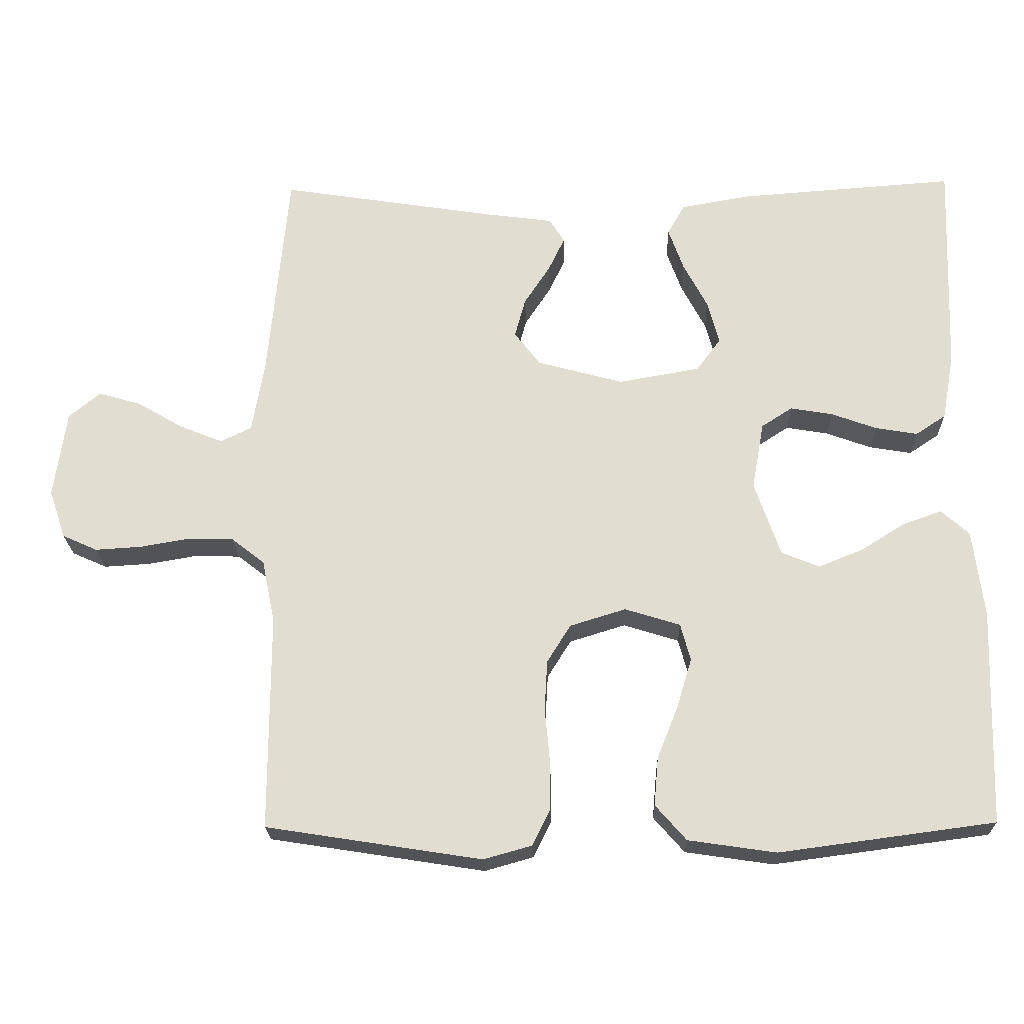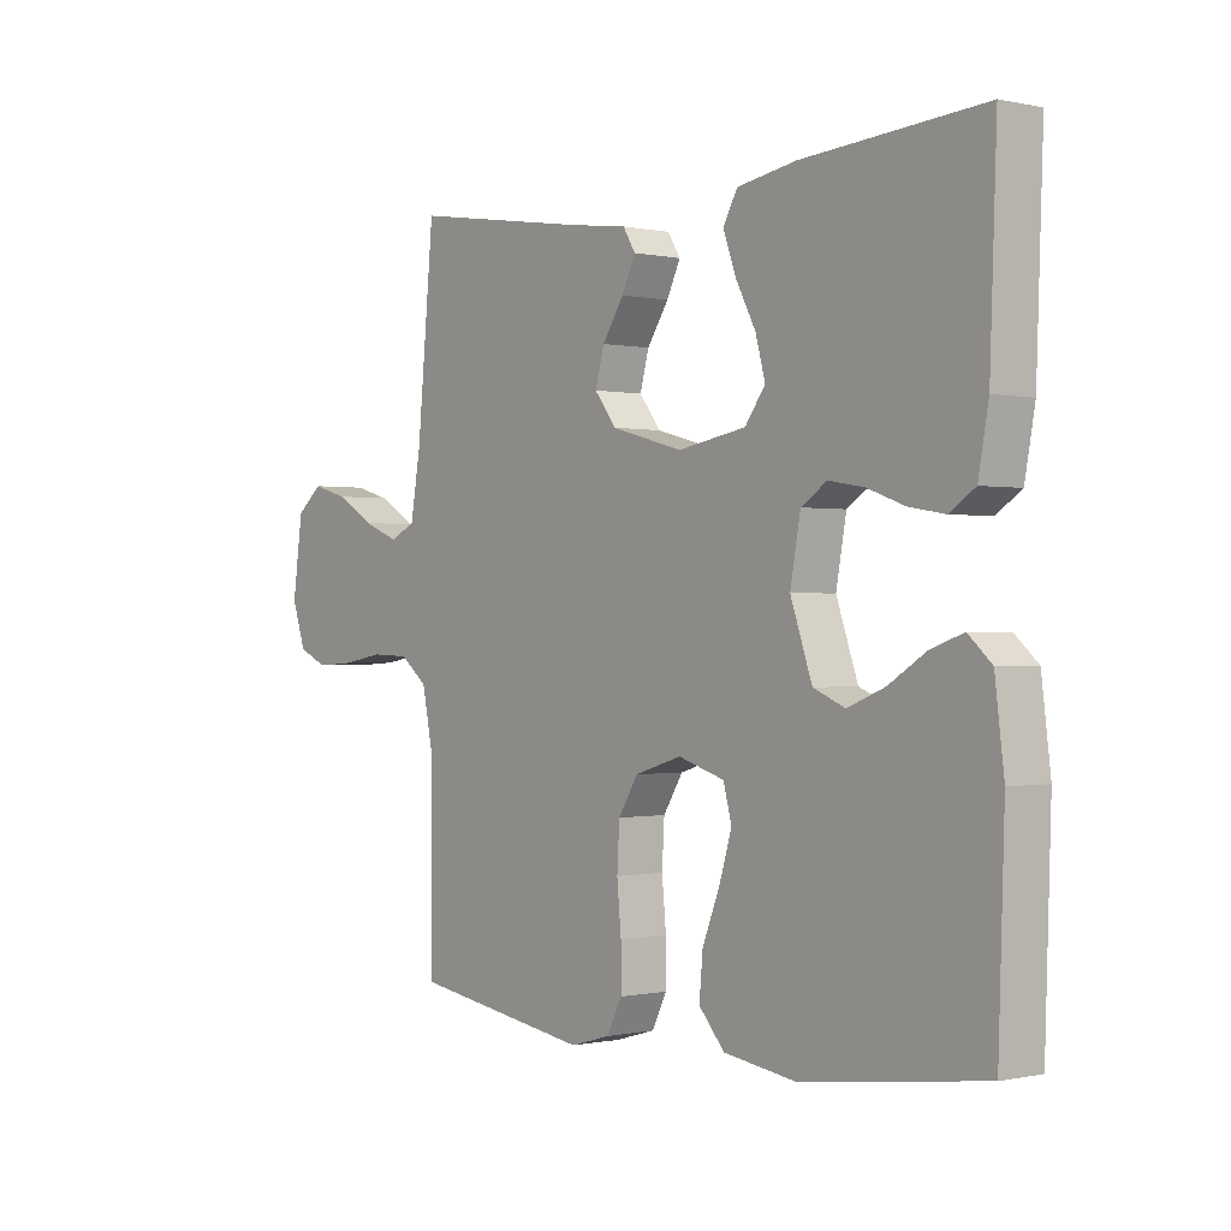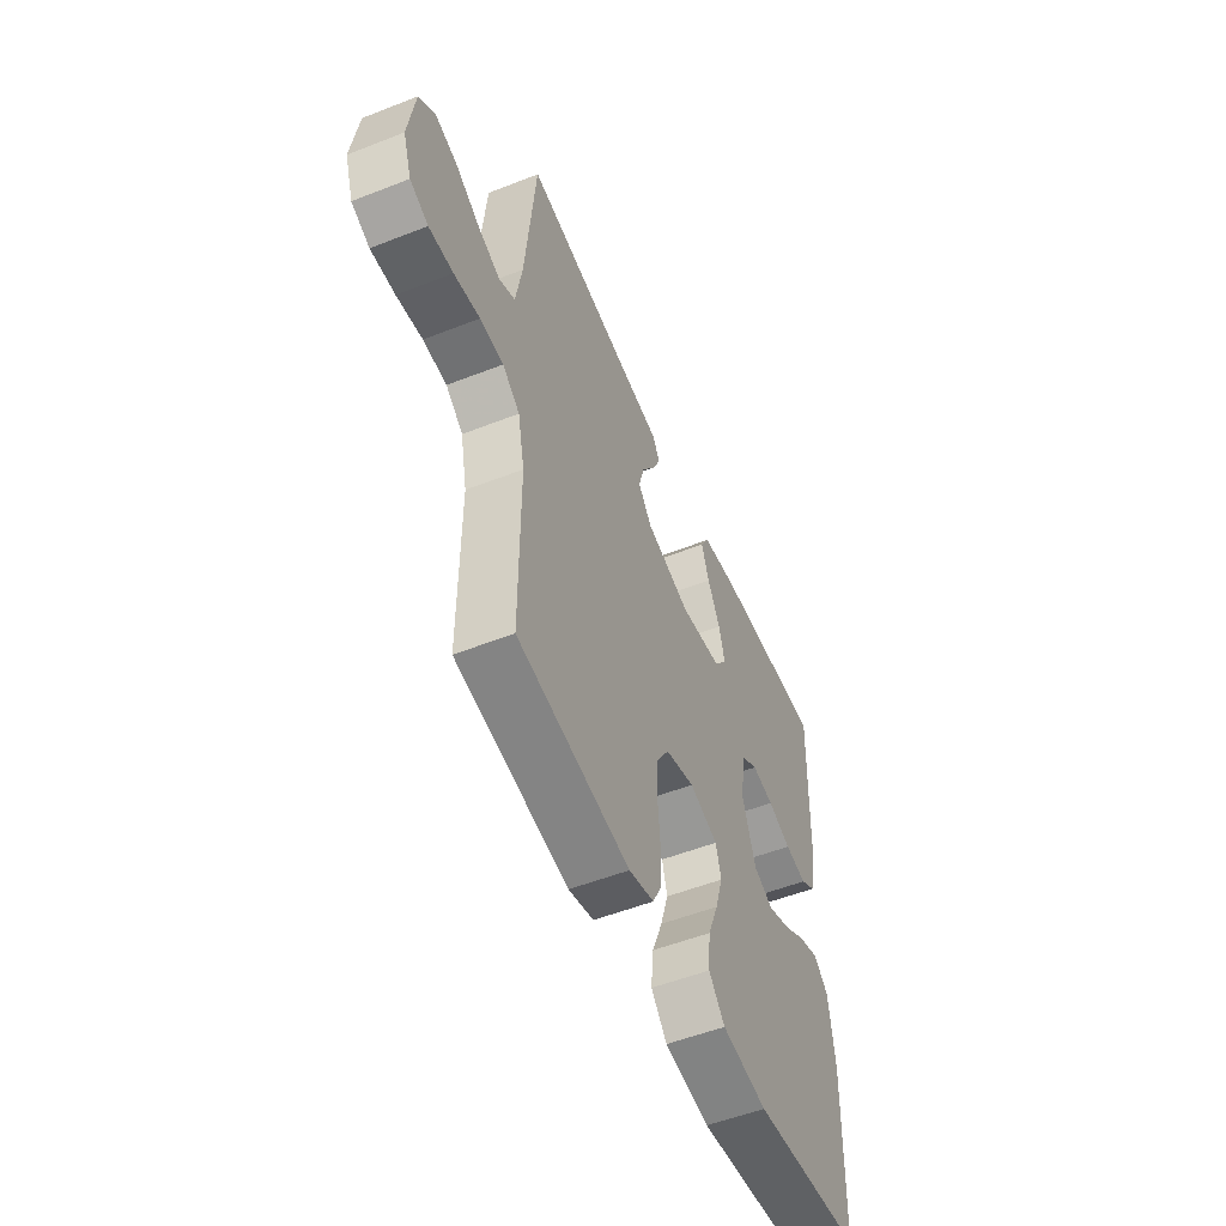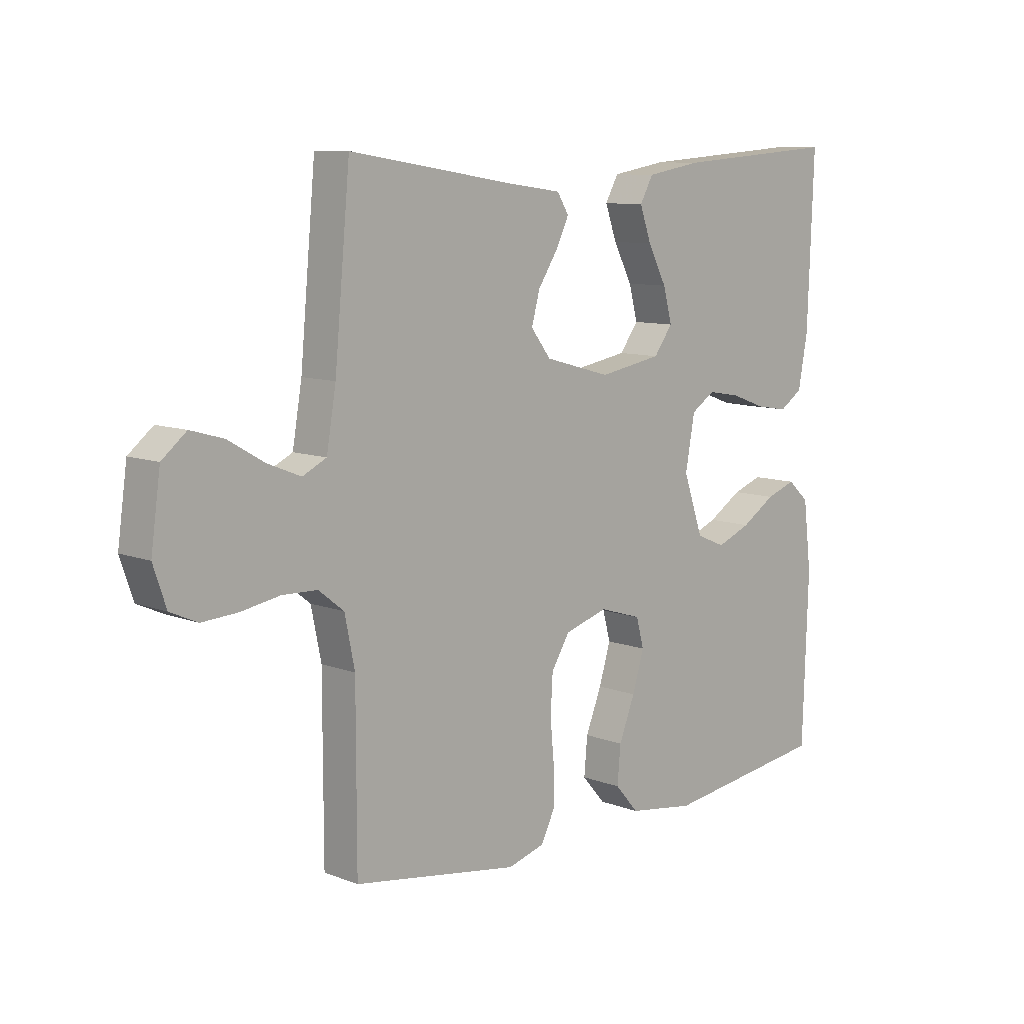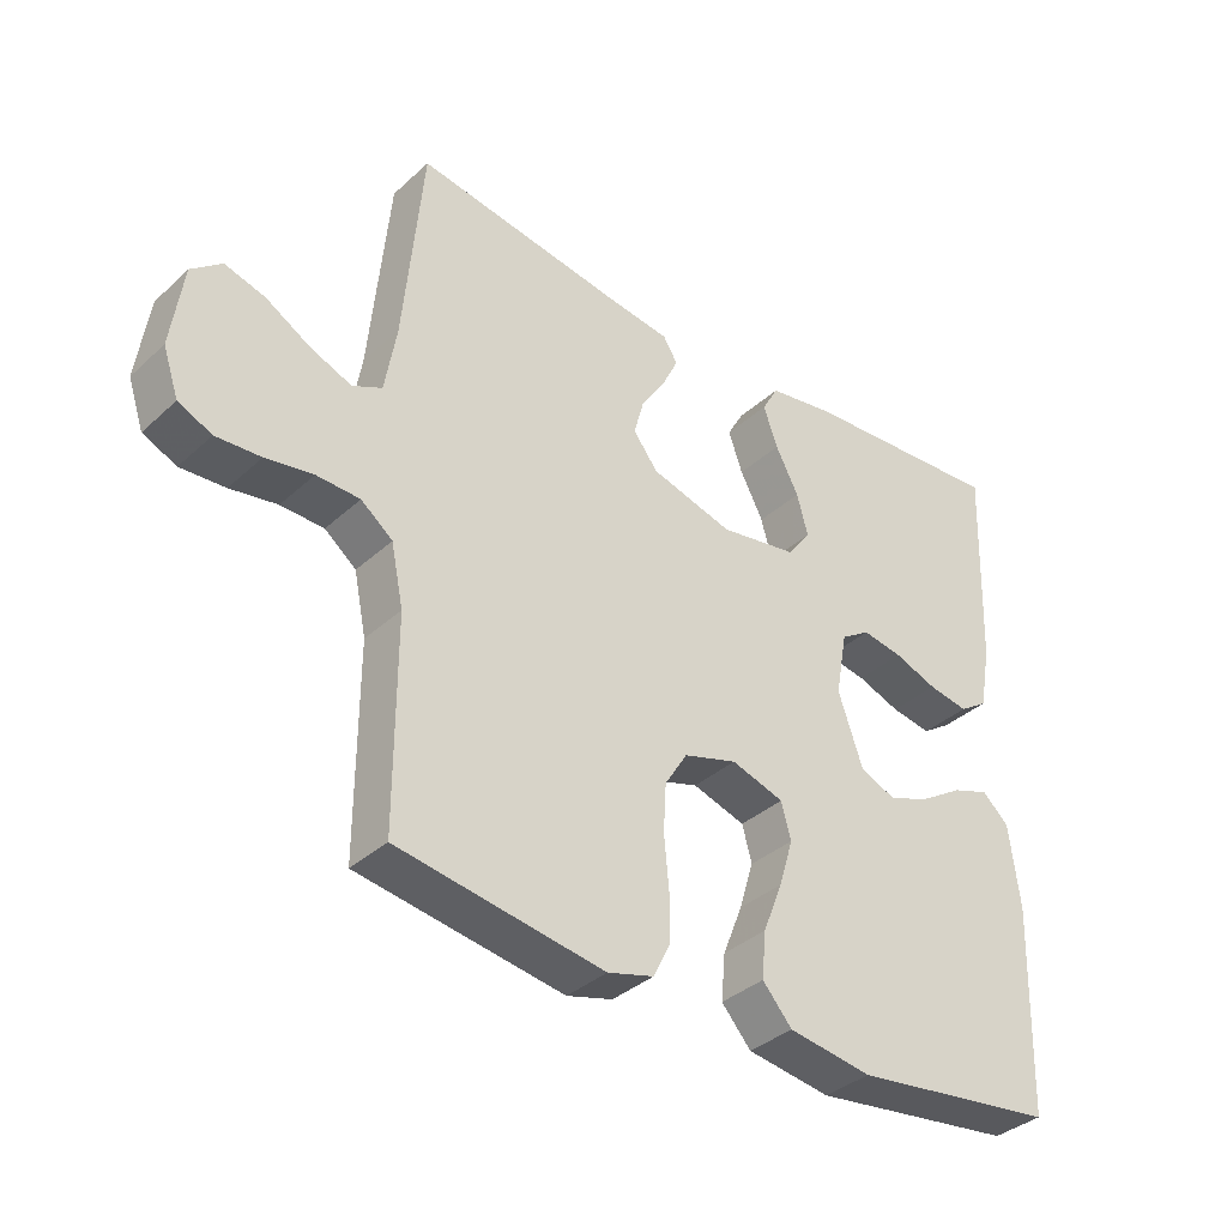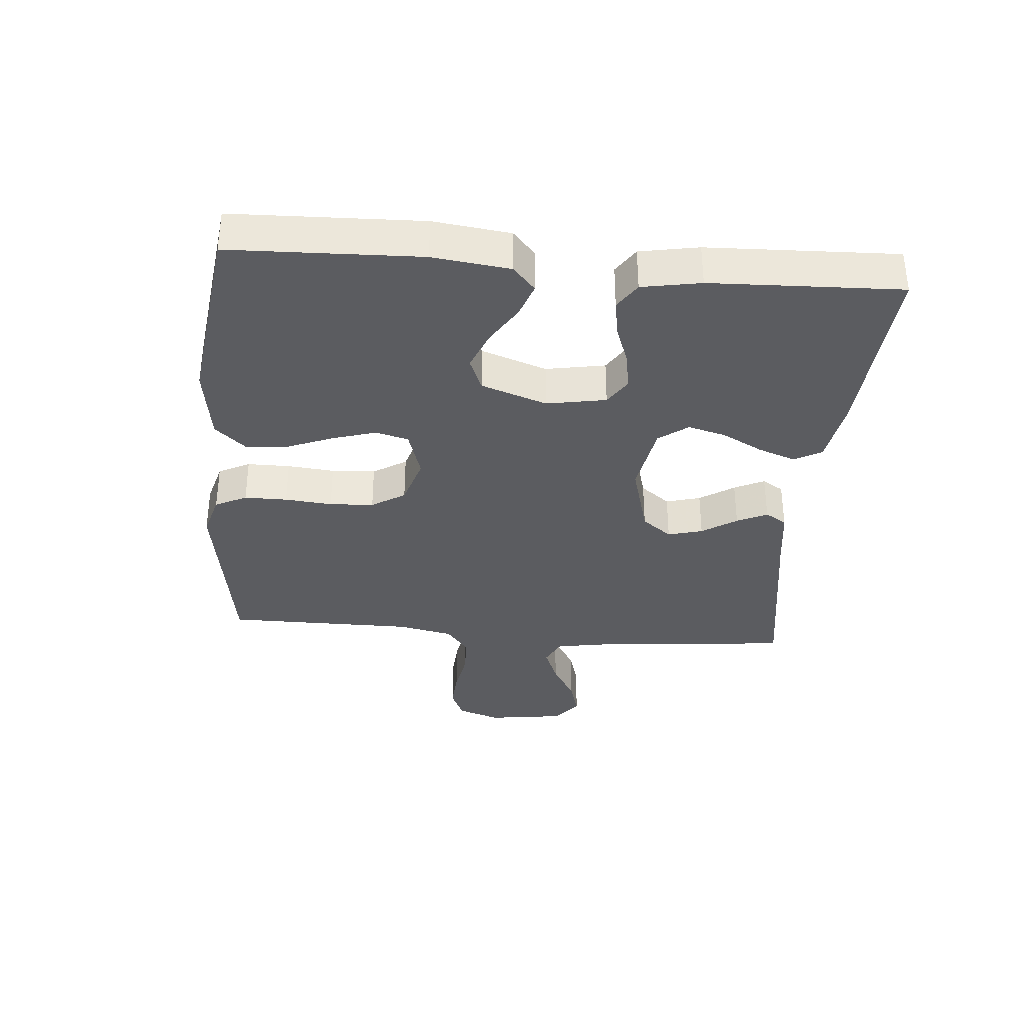
<metadata>
{"format":"obj","ext":"obj","renderer":"f3d","projection":"perspective","resolution":1024,"background":"white","views":[{"elev":-21.9,"azim":-178.5,"up":"+Z"},{"elev":-0.3,"azim":-129.0,"up":"+Z"},{"elev":-53.6,"azim":112.7,"up":"+Z"},{"elev":9.6,"azim":134.7,"up":"+Z"},{"elev":-36.3,"azim":139.5,"up":"+Z"},{"elev":-35.0,"azim":-94.9,"up":"+Y"}]}
</metadata>
<code>
v -0.5 0.07 -0.5
v -0.51 0.07 -0.2
v -0.495 0.07 -0.078
v -0.456 0.07 -0.043
v -0.402 0.07 -0.062
v -0.34 0.07 -0.101
v -0.278 0.07 -0.126
v -0.225 0.07 -0.104
v -0.189 0.07 0
v -0.206 0.07 0.094
v -0.249 0.07 0.122
v -0.308 0.07 0.112
v -0.371 0.07 0.089
v -0.43 0.07 0.079
v -0.472 0.07 0.107
v -0.489 0.07 0.2
v -0.5 0.07 0.5
v -0.2 0.07 0.478
v -0.101 0.07 0.461
v -0.077 0.07 0.418
v -0.098 0.07 0.359
v -0.132 0.07 0.294
v -0.148 0.07 0.234
v -0.114 0.07 0.188
v 0 0.07 0.168
v 0.12 0.07 0.201
v 0.156 0.07 0.248
v 0.141 0.07 0.303
v 0.105 0.07 0.358
v 0.082 0.07 0.406
v 0.103 0.07 0.44
v 0.2 0.07 0.453
v 0.5 0.07 0.5
v 0.528 0.07 0.2
v 0.545 0.07 0.1
v 0.588 0.07 0.079
v 0.648 0.07 0.103
v 0.713 0.07 0.141
v 0.772 0.07 0.158
v 0.816 0.07 0.122
v 0.833 0.07 0
v 0.81 0.07 -0.068
v 0.761 0.07 -0.09
v 0.696 0.07 -0.086
v 0.627 0.07 -0.074
v 0.564 0.07 -0.076
v 0.518 0.07 -0.112
v 0.5 0.07 -0.2
v 0.5 0.07 -0.5
v 0.2 0.07 -0.547
v 0.133 0.07 -0.528
v 0.108 0.07 -0.478
v 0.108 0.07 -0.41
v 0.115 0.07 -0.335
v 0.111 0.07 -0.265
v 0.078 0.07 -0.212
v 0 0.07 -0.188
v -0.077 0.07 -0.212
v -0.091 0.07 -0.264
v -0.07 0.07 -0.333
v -0.041 0.07 -0.406
v -0.035 0.07 -0.473
v -0.078 0.07 -0.522
v -0.2 0.07 -0.54
v -0.5 0 -0.5
v -0.51 0 -0.2
v -0.495 0 -0.078
v -0.456 0 -0.043
v -0.402 0 -0.062
v -0.34 0 -0.101
v -0.278 0 -0.126
v -0.225 0 -0.104
v -0.189 0 0
v -0.206 0 0.094
v -0.249 0 0.122
v -0.308 0 0.112
v -0.371 0 0.089
v -0.43 0 0.079
v -0.472 0 0.107
v -0.489 0 0.2
v -0.5 0 0.5
v -0.2 0 0.478
v -0.101 0 0.461
v -0.077 0 0.418
v -0.098 0 0.359
v -0.132 0 0.294
v -0.148 0 0.234
v -0.114 0 0.188
v 0 0 0.168
v 0.12 0 0.201
v 0.156 0 0.248
v 0.141 0 0.303
v 0.105 0 0.358
v 0.082 0 0.406
v 0.103 0 0.44
v 0.2 0 0.453
v 0.5 0 0.5
v 0.528 0 0.2
v 0.545 0 0.1
v 0.588 0 0.079
v 0.648 0 0.103
v 0.713 0 0.141
v 0.772 0 0.158
v 0.816 0 0.122
v 0.833 0 0
v 0.81 0 -0.068
v 0.761 0 -0.09
v 0.696 0 -0.086
v 0.627 0 -0.074
v 0.564 0 -0.076
v 0.518 0 -0.112
v 0.5 0 -0.2
v 0.5 0 -0.5
v 0.2 0 -0.547
v 0.133 0 -0.528
v 0.108 0 -0.478
v 0.108 0 -0.41
v 0.115 0 -0.335
v 0.111 0 -0.265
v 0.078 0 -0.212
v 0 0 -0.188
v -0.077 0 -0.212
v -0.091 0 -0.264
v -0.07 0 -0.333
v -0.041 0 -0.406
v -0.035 0 -0.473
v -0.078 0 -0.522
v -0.2 0 -0.54
f 60 61 62 63
f 59 60 63 64
f 58 59 64 1
f 51 52 53 54
f 51 54 55
f 48 49 50 51
f 47 48 51 55
f 46 47 55 56
f 42 43 44 45
f 42 45 46
f 41 42 46
f 37 38 39 40
f 36 37 40 41
f 32 33 34
f 32 34 35
f 31 32 35
f 28 29 30 31
f 28 31 35
f 27 28 35
f 26 27 35 36
f 19 20 21 22
f 19 22 23
f 18 19 23
f 17 18 23
f 16 17 23 24
f 12 13 14 15
f 11 12 15 16
f 3 4 5 6
f 3 6 7
f 58 1 2 3
f 57 58 3 7
f 46 56 57
f 25 26 36 41
f 11 16 24 25
f 10 11 25 41
f 9 10 41 46
f 46 57 7 8
f 8 9 46
f 127 126 125 124
f 128 127 124 123
f 65 128 123 122
f 118 117 116 115
f 119 118 115
f 115 114 113 112
f 119 115 112 111
f 120 119 111 110
f 109 108 107 106
f 110 109 106
f 110 106 105
f 104 103 102 101
f 105 104 101 100
f 98 97 96
f 99 98 96
f 99 96 95
f 95 94 93 92
f 99 95 92
f 99 92 91
f 100 99 91 90
f 86 85 84 83
f 87 86 83
f 87 83 82
f 87 82 81
f 88 87 81 80
f 79 78 77 76
f 80 79 76 75
f 70 69 68 67
f 71 70 67
f 67 66 65 122
f 71 67 122 121
f 121 120 110
f 105 100 90 89
f 89 88 80 75
f 105 89 75 74
f 110 105 74 73
f 72 71 121 110
f 110 73 72
f 1 65 66 2
f 2 66 67 3
f 3 67 68 4
f 4 68 69 5
f 5 69 70 6
f 6 70 71 7
f 7 71 72 8
f 8 72 73 9
f 9 73 74 10
f 10 74 75 11
f 11 75 76 12
f 12 76 77 13
f 13 77 78 14
f 14 78 79 15
f 15 79 80 16
f 16 80 81 17
f 17 81 82 18
f 18 82 83 19
f 19 83 84 20
f 20 84 85 21
f 21 85 86 22
f 22 86 87 23
f 23 87 88 24
f 24 88 89 25
f 25 89 90 26
f 26 90 91 27
f 27 91 92 28
f 28 92 93 29
f 29 93 94 30
f 30 94 95 31
f 31 95 96 32
f 32 96 97 33
f 33 97 98 34
f 34 98 99 35
f 35 99 100 36
f 36 100 101 37
f 37 101 102 38
f 38 102 103 39
f 39 103 104 40
f 40 104 105 41
f 41 105 106 42
f 42 106 107 43
f 43 107 108 44
f 44 108 109 45
f 45 109 110 46
f 46 110 111 47
f 47 111 112 48
f 48 112 113 49
f 49 113 114 50
f 50 114 115 51
f 51 115 116 52
f 52 116 117 53
f 53 117 118 54
f 54 118 119 55
f 55 119 120 56
f 56 120 121 57
f 57 121 122 58
f 58 122 123 59
f 59 123 124 60
f 60 124 125 61
f 61 125 126 62
f 62 126 127 63
f 63 127 128 64
f 64 128 65 1

</code>
